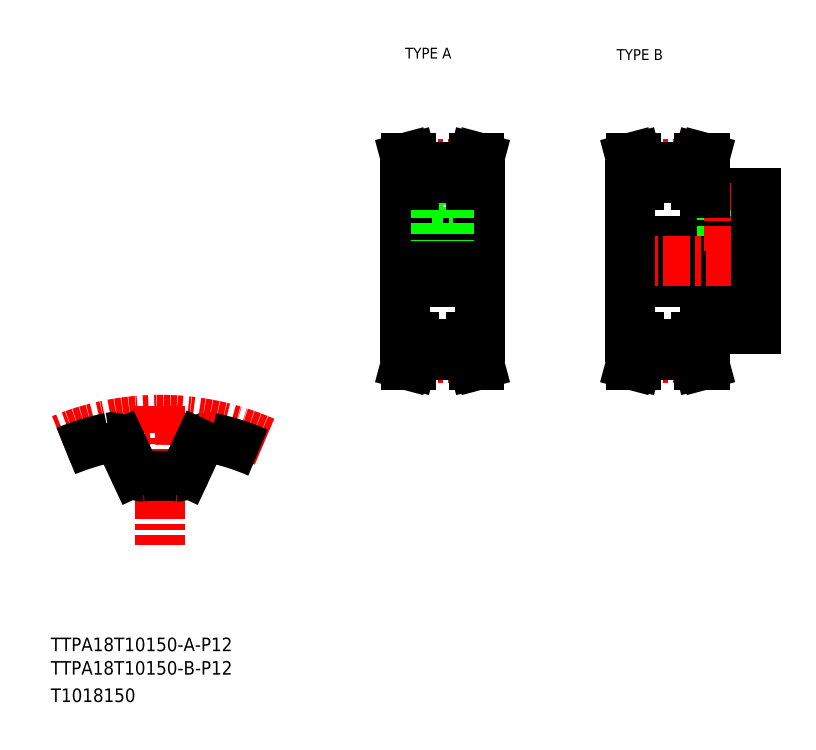
<metadata>
{"format":"dxf","ext":"dxf","renderer":"ezdxf+matplotlib","layout":"modelspace","background":"white","min_lineweight":24,"dpi":150}
</metadata>
<code>
0
SECTION
2
ENTITIES
0
TEXT
8
0
10
10
20
25
30
0
40
4
1
TTPA18T10150-A-P12
0
TEXT
8
0
10
10
20
10
30
0
40
4
1
T1018150
0
TEXT
8
0
10
114.6
20
199.9
30
0
40
3.2
1
TYPE A
0
TEXT
8
0
10
177
20
199.5
30
0
40
3.2
1
TYPE B
0
TEXT
8
0
10
10
20
18.07
30
0
40
4
1
TTPA18T10150-B-P12
0
LINE
8
CENTER
10
42.27
20
97.36
30
0
11
42.27
21
56.23
31
0
0
ARC
8
0
10
56.56
20
84.91
30
0
40
3.2
50
78.13
51
155
0
ARC
8
CENTER
10
42.27
20
16.9
30
0
40
76.4
50
66.21
51
112.4
0
ARC
8
0
10
42.27
20
16.9
30
0
40
72.7
50
101.9
51
112.5
0
ARC
8
0
10
42.27
20
16.9
30
0
40
59.9
50
85.08
51
94.92
0
ARC
8
0
10
36.92
20
78.97
30
0
40
2.4
50
205
51
274.9
0
LINE
8
0
10
30.87
20
86.26
30
0
11
34.75
21
77.95
31
0
0
ARC
8
0
10
27.97
20
84.91
30
0
40
3.2
50
25
51
101.9
0
ARC
8
0
10
47.61
20
78.97
30
0
40
2.4
50
265.1
51
335
0
LINE
8
0
10
53.66
20
86.26
30
0
11
49.79
21
77.95
31
0
0
ARC
8
0
10
42.27
20
16.9
30
0
40
72.7
50
66.58
51
78.13
0
LINE
8
CENTER
10
111.6
20
140.1
30
0
11
139.6
21
140.1
31
0
0
LINE
8
0
10
122.6
20
164.6
30
0
11
122.6
21
156
31
0
0
LINE
8
0
10
128.6
20
164.6
30
0
11
128.6
21
156
31
0
0
LINE
8
0
10
114.6
20
140.1
30
0
11
114.6
21
162.6
31
0
0
LINE
8
0
10
136.6
20
140.1
30
0
11
136.6
21
162.6
31
0
0
LINE
8
CENTER
10
125.6
20
168.8
30
0
11
125.6
21
140.1
31
0
0
LINE
8
0
10
134.1
20
117.6
30
0
11
134.1
21
112.4
31
0
0
LINE
8
0
10
135.7
20
117.6
30
0
11
135.7
21
112.6
31
0
0
LINE
8
0
10
115.5
20
117.6
30
0
11
115.5
21
112.6
31
0
0
LINE
8
0
10
117.1
20
117.6
30
0
11
117.1
21
112.4
31
0
0
LINE
8
CENTER
10
114.6
20
111.5
30
0
11
136.6
21
111.5
31
0
0
LINE
8
0
10
117.1
20
112.4
30
0
11
116.4
21
109.6
31
0
0
LINE
8
0
10
115.5
20
112.6
30
0
11
114.7
21
109.6
31
0
0
LINE
8
0
10
116.4
20
109.6
30
0
11
114.7
21
109.6
31
0
0
LINE
8
0
10
134.1
20
112.4
30
0
11
134.9
21
109.6
31
0
0
LINE
8
0
10
134.9
20
109.6
30
0
11
136.5
21
109.6
31
0
0
LINE
8
0
10
135.7
20
112.6
30
0
11
136.5
21
109.6
31
0
0
LINE
8
0
10
117.1
20
112.4
30
0
11
134.1
21
112.4
31
0
0
LINE
8
0
10
136.6
20
140.1
30
0
11
136.6
21
117.6
31
0
0
LINE
8
0
10
114.6
20
140.1
30
0
11
114.6
21
117.6
31
0
0
LINE
8
0
10
114.6
20
134.1
30
0
11
136.6
21
134.1
31
0
0
LINE
8
0
10
114.6
20
117.6
30
0
11
117.1
21
117.6
31
0
0
LINE
8
0
10
136.6
20
117.6
30
0
11
134.1
21
117.6
31
0
0
LINE
8
0
10
117.1
20
115.6
30
0
11
134.1
21
115.6
31
0
0
LINE
8
0
10
114.6
20
146.1
30
0
11
136.6
21
146.1
31
0
0
LINE
8
0
10
123.6
20
156
30
0
11
123.6
21
146.1
31
0
0
LINE
8
0
10
124
20
156
30
0
11
124
21
146.1
31
0
0
LINE
8
0
10
127.2
20
156
30
0
11
127.2
21
146.1
31
0
0
LINE
8
0
10
127.6
20
156
30
0
11
127.6
21
146.1
31
0
0
LINE
8
0
10
122.6
20
156
30
0
11
128.6
21
156
31
0
0
LINE
8
0
10
117.1
20
167.8
30
0
11
116.4
21
170.6
31
0
0
LINE
8
0
10
115.5
20
167.6
30
0
11
114.7
21
170.6
31
0
0
LINE
8
0
10
135.7
20
167.6
30
0
11
136.5
21
170.6
31
0
0
LINE
8
0
10
134.1
20
167.8
30
0
11
134.9
21
170.6
31
0
0
LINE
8
0
10
114.6
20
162.6
30
0
11
117.1
21
162.6
31
0
0
LINE
8
CENTER
10
114.6
20
168.8
30
0
11
136.6
21
168.8
31
0
0
LINE
8
0
10
115.5
20
162.6
30
0
11
115.5
21
167.6
31
0
0
LINE
8
0
10
117.1
20
162.6
30
0
11
117.1
21
167.8
31
0
0
LINE
8
0
10
117.1
20
167.8
30
0
11
134.1
21
167.8
31
0
0
LINE
8
0
10
135.7
20
162.6
30
0
11
135.7
21
167.6
31
0
0
LINE
8
0
10
134.1
20
162.6
30
0
11
134.1
21
167.8
31
0
0
LINE
8
0
10
136.6
20
162.6
30
0
11
134.1
21
162.6
31
0
0
LINE
8
0
10
117.1
20
164.6
30
0
11
134.1
21
164.6
31
0
0
LINE
8
0
10
116.4
20
170.6
30
0
11
114.7
21
170.6
31
0
0
LINE
8
0
10
134.9
20
170.6
30
0
11
136.5
21
170.6
31
0
0
LINE
8
0
10
181
20
134.1
30
0
11
218
21
134.1
31
0
0
LINE
8
0
10
203
20
120.1
30
0
11
218
21
120.1
31
0
0
LINE
8
0
10
203
20
160.1
30
0
11
218
21
160.1
31
0
0
LINE
8
0
10
181
20
146.1
30
0
11
218
21
146.1
31
0
0
LINE
8
CENTER
10
178
20
140.1
30
0
11
221
21
140.1
31
0
0
LINE
8
0
10
200.5
20
167.8
30
0
11
201.3
21
170.6
31
0
0
LINE
8
0
10
202.1
20
167.6
30
0
11
202.9
21
170.6
31
0
0
LINE
8
0
10
181.9
20
167.6
30
0
11
181.1
21
170.6
31
0
0
LINE
8
0
10
183.5
20
167.8
30
0
11
182.8
21
170.6
31
0
0
LINE
8
0
10
181
20
140.1
30
0
11
181
21
117.6
31
0
0
LINE
8
0
10
183.5
20
117.6
30
0
11
183.5
21
112.4
31
0
0
LINE
8
0
10
181.9
20
117.6
30
0
11
181.9
21
112.6
31
0
0
LINE
8
0
10
202.1
20
117.6
30
0
11
202.1
21
112.6
31
0
0
LINE
8
0
10
200.5
20
117.6
30
0
11
200.5
21
112.4
31
0
0
LINE
8
0
10
183.5
20
112.4
30
0
11
182.8
21
109.6
31
0
0
LINE
8
CENTER
10
181
20
111.5
30
0
11
203
21
111.5
31
0
0
LINE
8
0
10
181.9
20
112.6
30
0
11
181.1
21
109.6
31
0
0
LINE
8
0
10
182.8
20
109.6
30
0
11
181.1
21
109.6
31
0
0
LINE
8
0
10
202.1
20
112.6
30
0
11
202.9
21
109.6
31
0
0
LINE
8
0
10
200.5
20
112.4
30
0
11
201.3
21
109.6
31
0
0
LINE
8
0
10
183.5
20
112.4
30
0
11
200.5
21
112.4
31
0
0
LINE
8
0
10
183.5
20
115.6
30
0
11
200.5
21
115.6
31
0
0
LINE
8
0
10
201.3
20
109.6
30
0
11
202.9
21
109.6
31
0
0
LINE
8
0
10
181
20
117.6
30
0
11
183.5
21
117.6
31
0
0
LINE
8
0
10
203
20
117.6
30
0
11
200.5
21
117.6
31
0
0
LINE
8
0
10
203
20
120.1
30
0
11
203
21
117.6
31
0
0
LINE
8
0
10
208
20
160.1
30
0
11
208
21
146.1
31
0
0
LINE
8
0
10
208.4
20
160.1
30
0
11
208.4
21
146.1
31
0
0
LINE
8
0
10
211.6
20
160.1
30
0
11
211.6
21
146.1
31
0
0
LINE
8
0
10
212
20
160.1
30
0
11
212
21
146.1
31
0
0
LINE
8
CENTER
10
210
20
163.1
30
0
11
210
21
143.1
31
0
0
LINE
8
0
10
181
20
140.1
30
0
11
181
21
162.6
31
0
0
LINE
8
CENTER
10
181
20
168.8
30
0
11
203
21
168.8
31
0
0
LINE
8
0
10
181
20
162.6
30
0
11
183.5
21
162.6
31
0
0
LINE
8
0
10
181.9
20
162.6
30
0
11
181.9
21
167.6
31
0
0
LINE
8
0
10
203
20
160.1
30
0
11
203
21
162.6
31
0
0
LINE
8
0
10
183.5
20
164.6
30
0
11
200.5
21
164.6
31
0
0
LINE
8
0
10
203
20
162.6
30
0
11
200.5
21
162.6
31
0
0
LINE
8
0
10
200.5
20
162.6
30
0
11
200.5
21
167.8
31
0
0
LINE
8
0
10
202.1
20
162.6
30
0
11
202.1
21
167.6
31
0
0
LINE
8
0
10
183.5
20
167.8
30
0
11
200.5
21
167.8
31
0
0
LINE
8
0
10
183.5
20
162.6
30
0
11
183.5
21
167.8
31
0
0
LINE
8
0
10
182.8
20
170.6
30
0
11
181.1
21
170.6
31
0
0
LINE
8
0
10
201.3
20
170.6
30
0
11
202.9
21
170.6
31
0
0
LINE
8
0
10
218
20
120.1
30
0
11
218
21
140.1
31
0
0
LINE
8
0
10
218
20
160.1
30
0
11
218
21
140.1
31
0
0
ENDSEC
0
EOF

</code>
